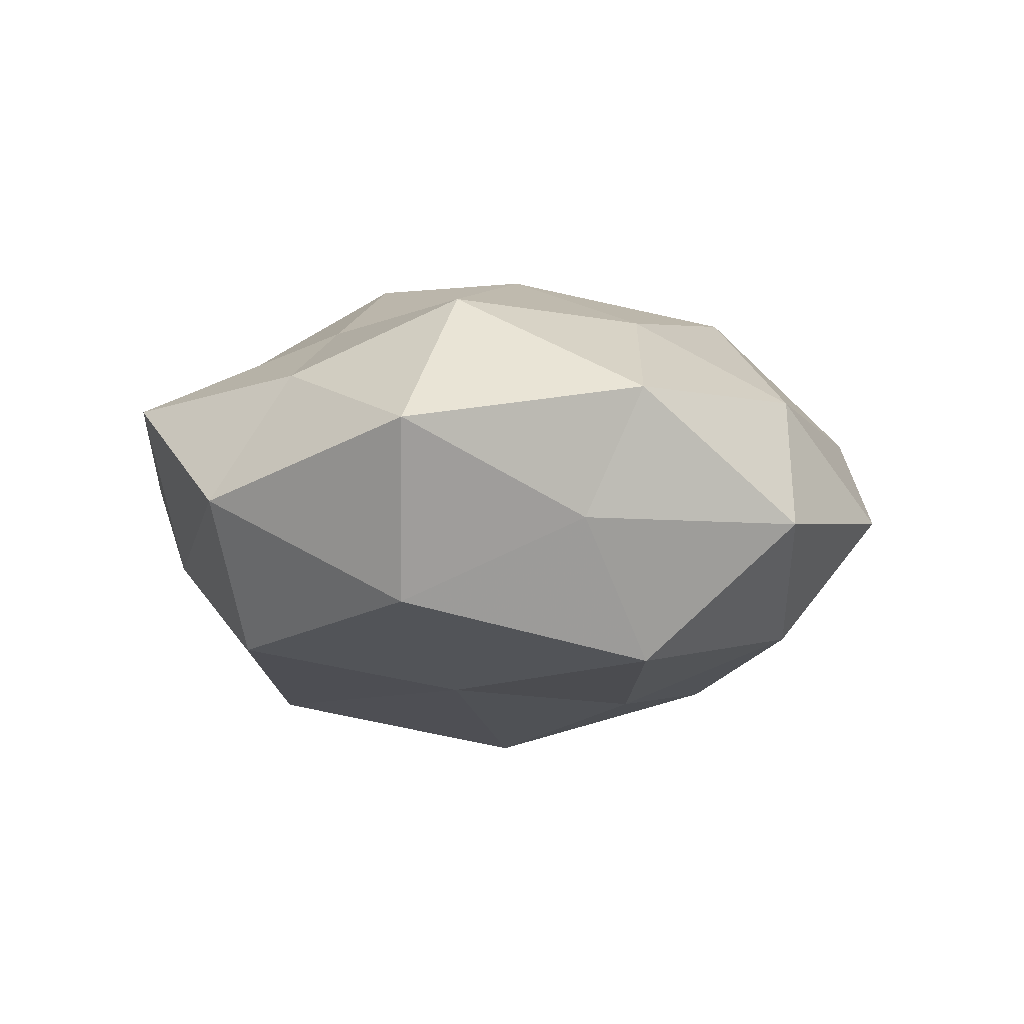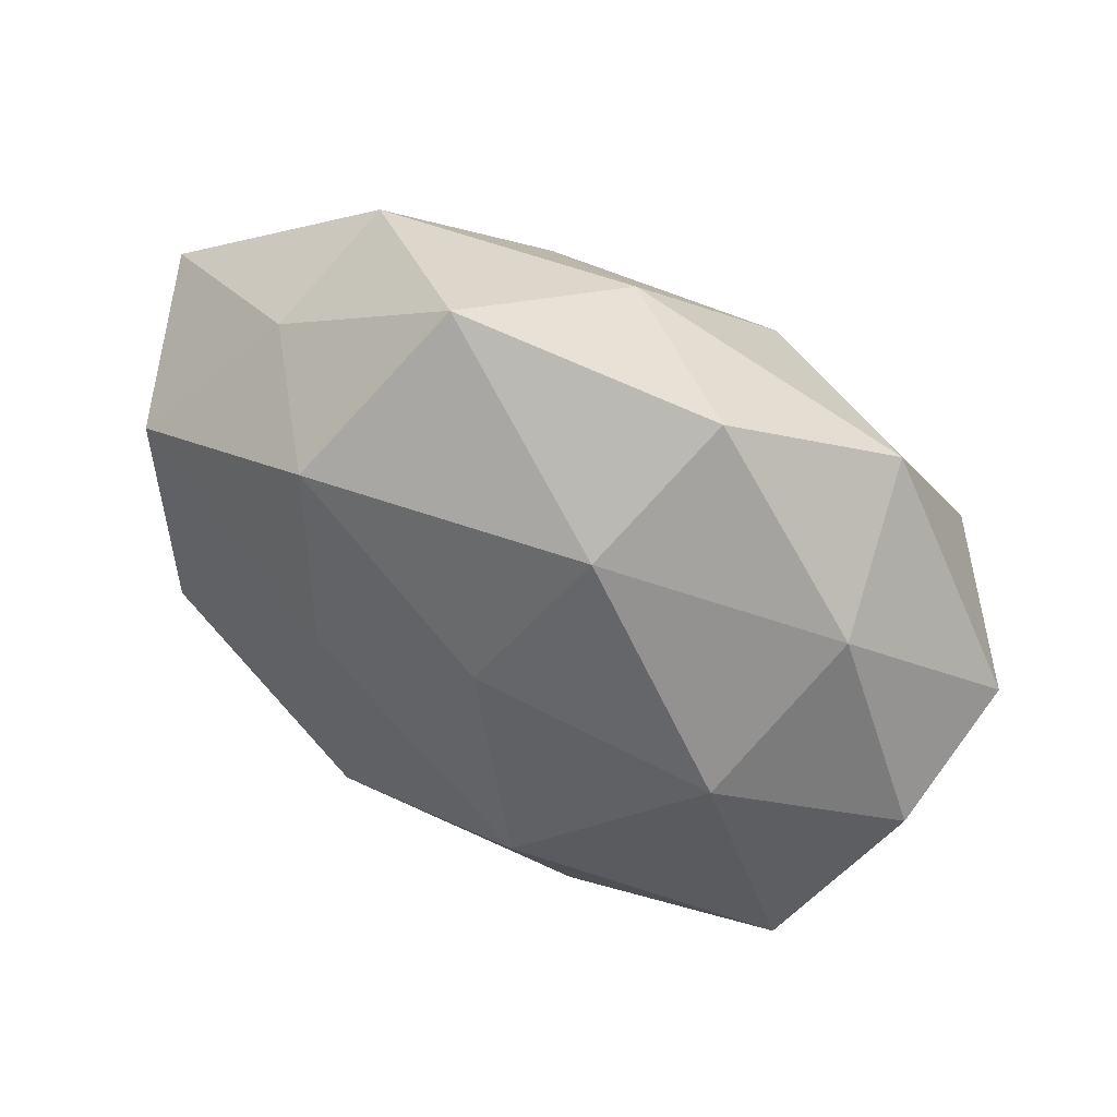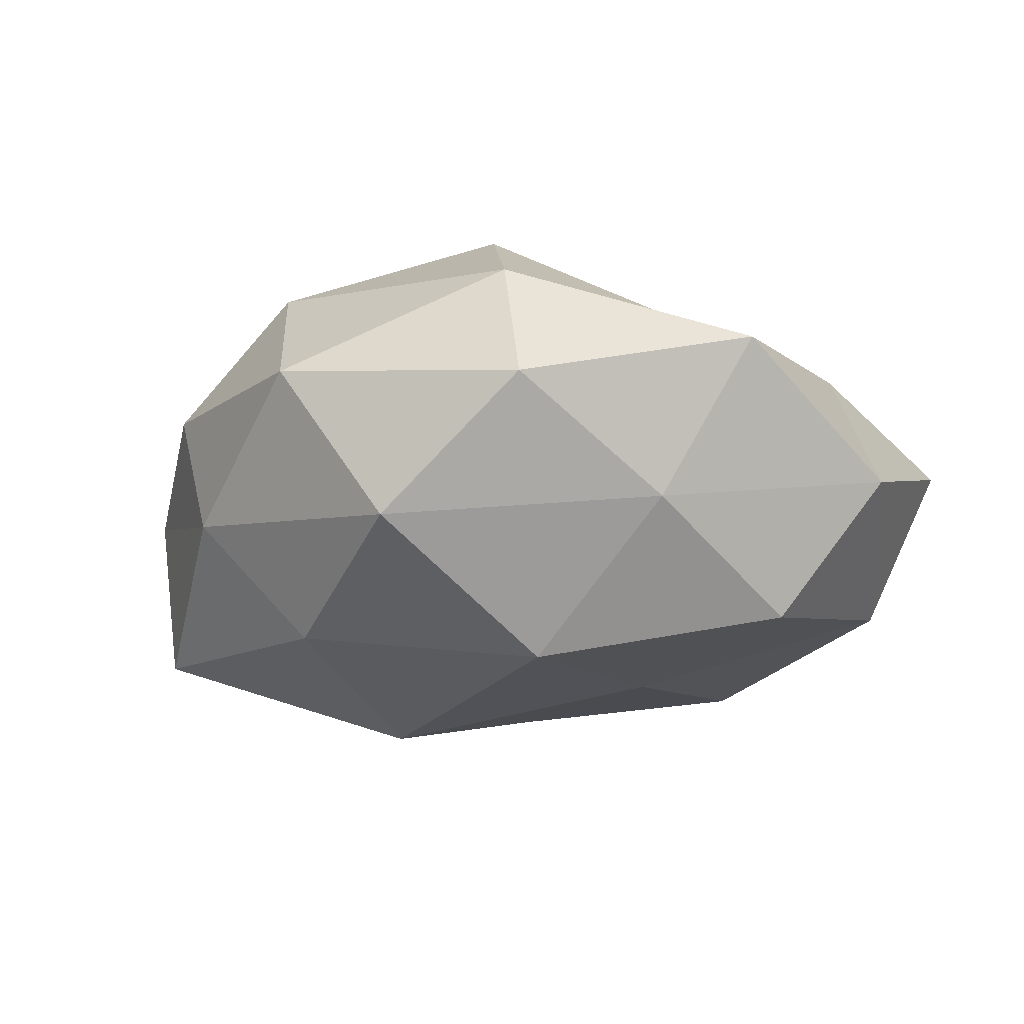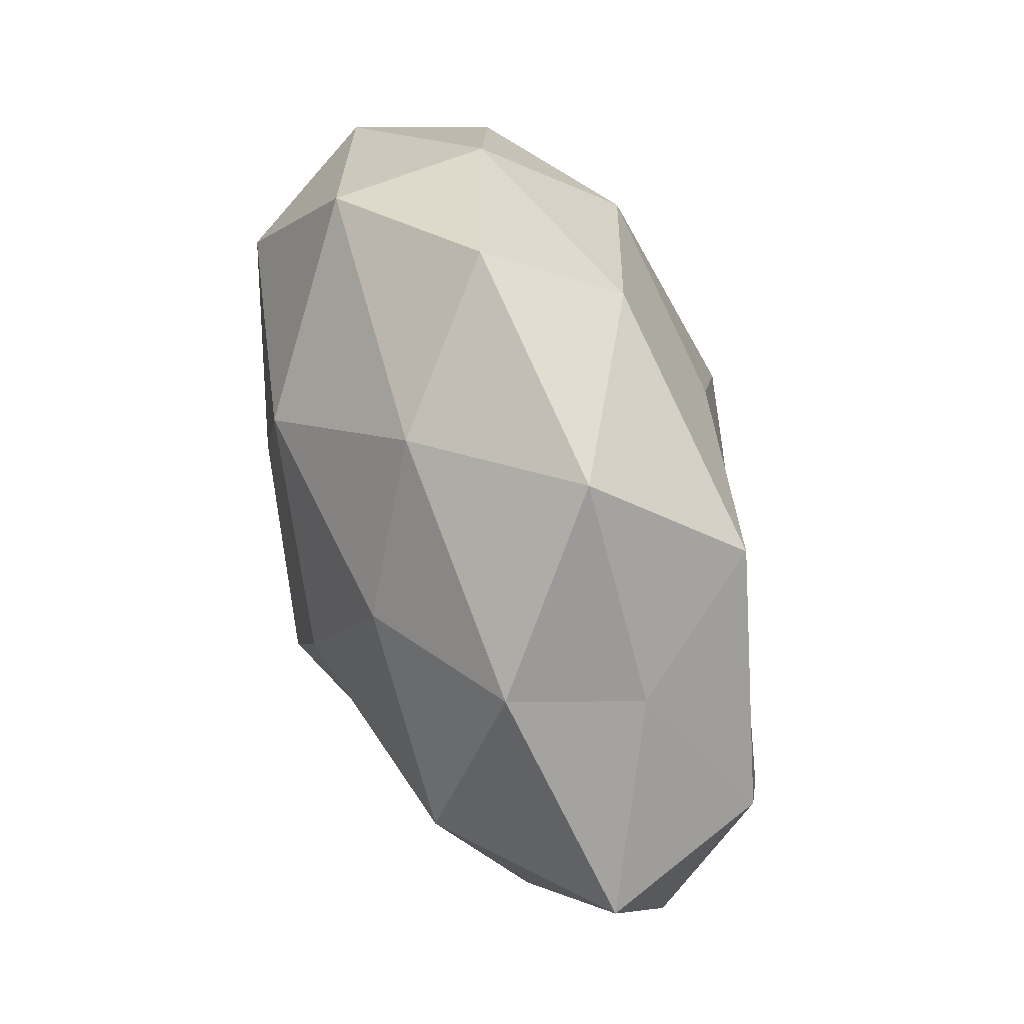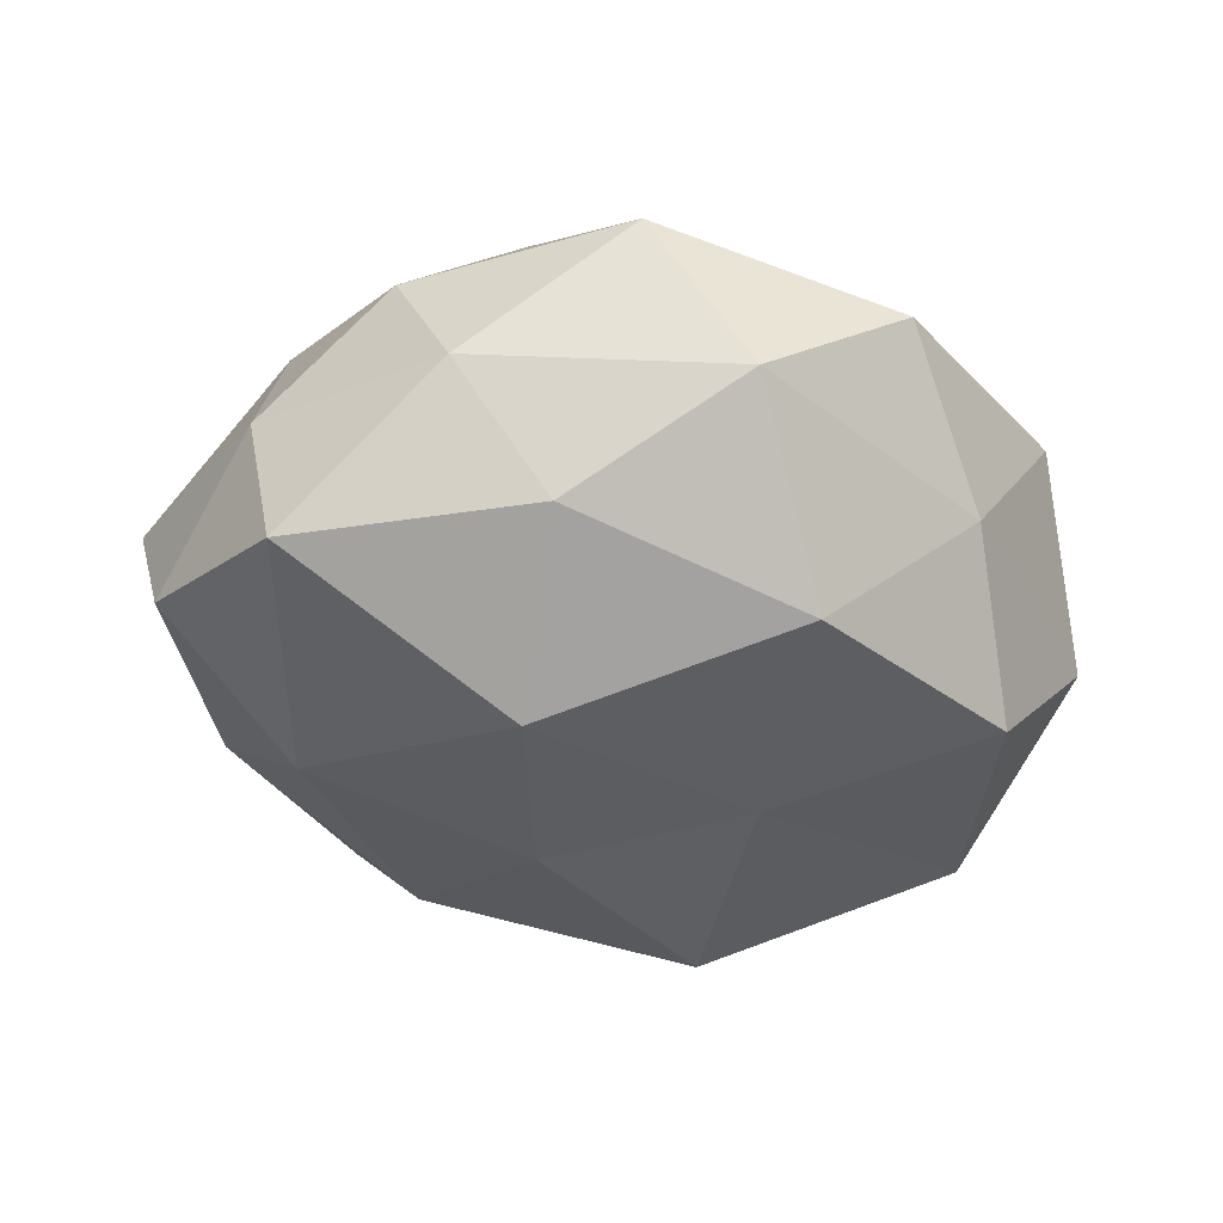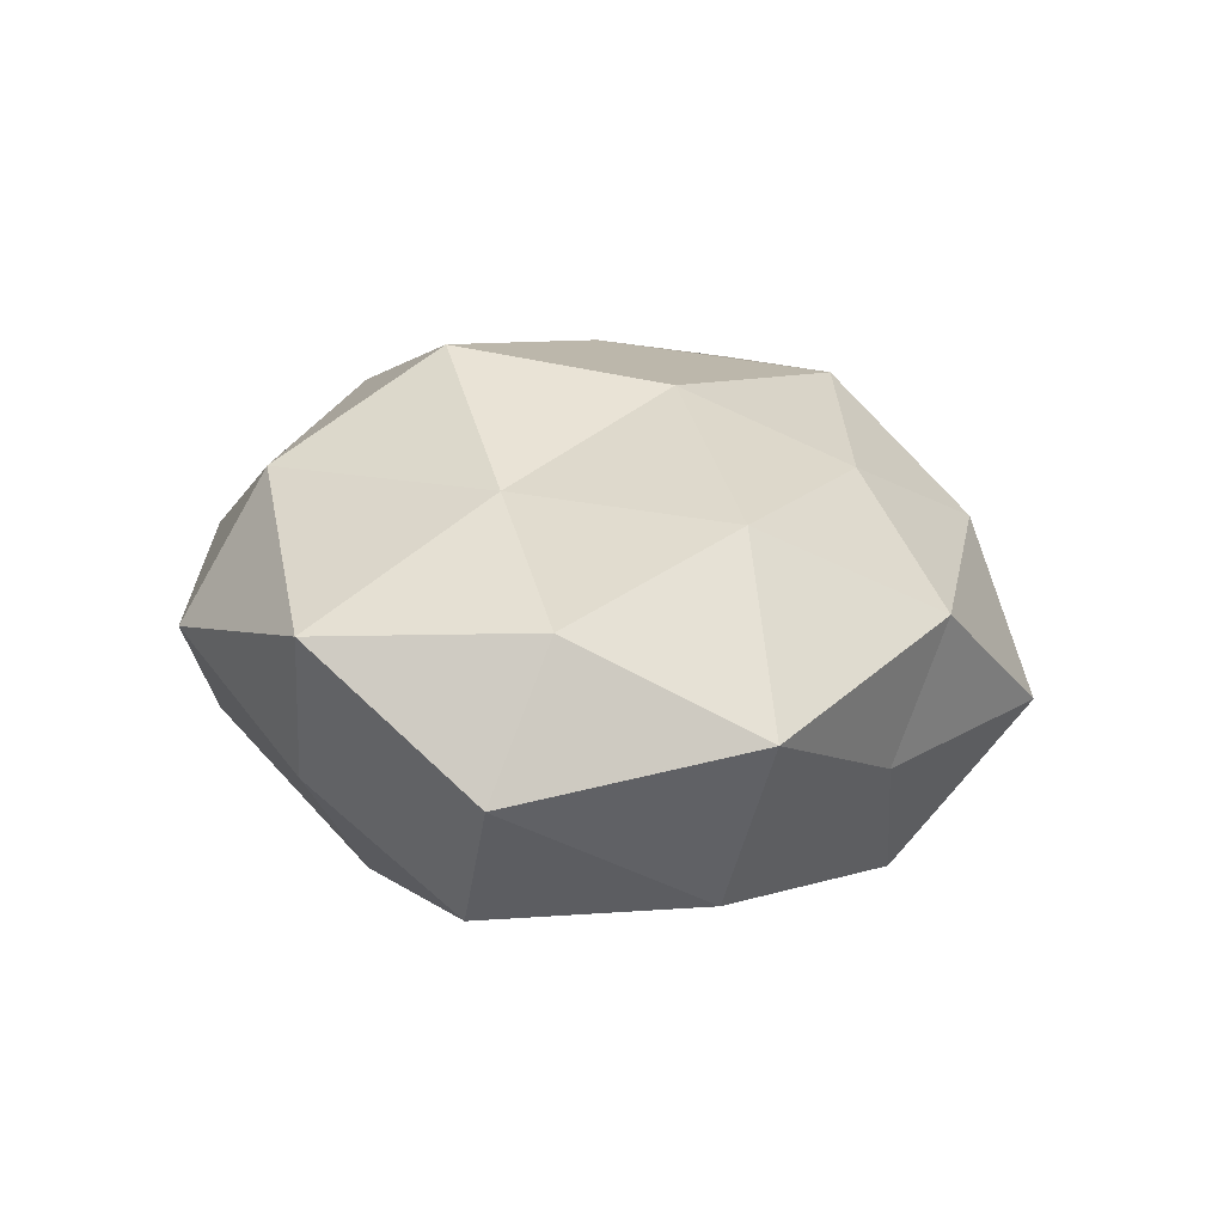
<metadata>
{"format":"obj","ext":"obj","renderer":"f3d","projection":"perspective","resolution":1024,"background":"white","views":[{"elev":-7.3,"azim":123.5,"up":"+Z"},{"elev":57.1,"azim":-150.3,"up":"+Y"},{"elev":-15.0,"azim":24.1,"up":"+Z"},{"elev":77.8,"azim":73.1,"up":"+Y"},{"elev":-49.3,"azim":-15.0,"up":"+Z"},{"elev":17.1,"azim":94.9,"up":"+Z"}]}
</metadata>
<code>
v -0.04242 -0.01848 -0.0224
v -0.01243 -0.00857 -0.03263
v 0.04483 -0.02761 0.01053
v 0.05489 -0.007069 -0.003876
v -0.004774 0.01633 -0.02704
v -0.05233 0.00247 -0.01222
v 0.003336 -0.0458 -0.01193
v -0.03685 0.0341 0.01132
v 0.01066 0.008684 0.02979
v 0.01922 0.0335 -0.0229
v -0.03342 0.0117 -0.02447
v 0.02784 -0.00864 0.02178
v -0.01469 0.03537 -0.01831
v -0.01488 -0.03125 -0.02283
v 0.05462 0.02171 0.003859
v -0.02769 -0.036 -0.007897
v 0.02153 -0.04563 0.003887
v -0.01453 0.02563 0.02626
v 0.02875 0.03897 0.009661
v 0.009589 0.04956 -0.005933
v 0.0466 0.01588 -0.01665
v -0.03358 -0.03245 0.007825
v 0.03362 -0.03008 -0.009086
v 0.0154 -0.03631 0.02089
v -0.003188 0.04219 0.01197
v -0.01876 -0.03108 0.02345
v -0.01926 -0.002741 0.02875
v 0.0327 0.03307 -0.006317
v 0.01294 0.0288 0.02145
v 0.01787 0.003812 -0.02567
v -0.04601 -0.01704 -0.00198
v -0.04201 0.01228 0.02227
v 0.03782 0.01777 0.02137
v 0.04236 -0.01116 -0.02119
v -0.04262 -0.01323 0.01646
v -0.02134 0.04604 -0.002461
v 0.04688 -0.001009 0.01229
v -0.009759 -0.04806 0.007269
v -0.05518 0.008357 0.005248
v 0.01542 -0.02626 -0.02684
v -0.04076 0.0262 -0.008223
v 0.005307 -0.01757 0.03284
f 1 11 2
f 2 11 5
f 1 6 11
f 10 5 13
f 13 5 11
f 14 1 2
f 16 1 14
f 16 14 7
f 10 13 20
f 15 4 21
f 4 3 23
f 23 3 17
f 17 7 23
f 24 3 12
f 24 17 3
f 25 8 18
f 20 25 19
f 27 9 18
f 28 19 15
f 28 10 20
f 28 20 19
f 28 21 10
f 28 15 21
f 18 9 29
f 29 25 18
f 19 25 29
f 5 30 2
f 10 30 5
f 21 30 10
f 31 6 1
f 31 1 16
f 22 31 16
f 18 8 32
f 32 27 18
f 33 9 12
f 19 33 15
f 33 29 9
f 19 29 33
f 21 4 34
f 34 4 23
f 21 34 30
f 22 26 35
f 26 27 35
f 22 35 31
f 35 27 32
f 20 13 36
f 25 36 8
f 20 36 25
f 4 37 3
f 12 3 37
f 15 37 4
f 37 33 12
f 15 33 37
f 16 7 38
f 38 7 17
f 22 16 38
f 38 17 24
f 22 38 26
f 38 24 26
f 31 39 6
f 39 32 8
f 35 39 31
f 35 32 39
f 2 40 14
f 7 14 40
f 7 40 23
f 30 40 2
f 23 40 34
f 30 34 40
f 41 11 6
f 13 11 41
f 41 8 36
f 36 13 41
f 6 39 41
f 39 8 41
f 12 9 42
f 42 24 12
f 26 24 42
f 27 42 9
f 26 42 27

</code>
